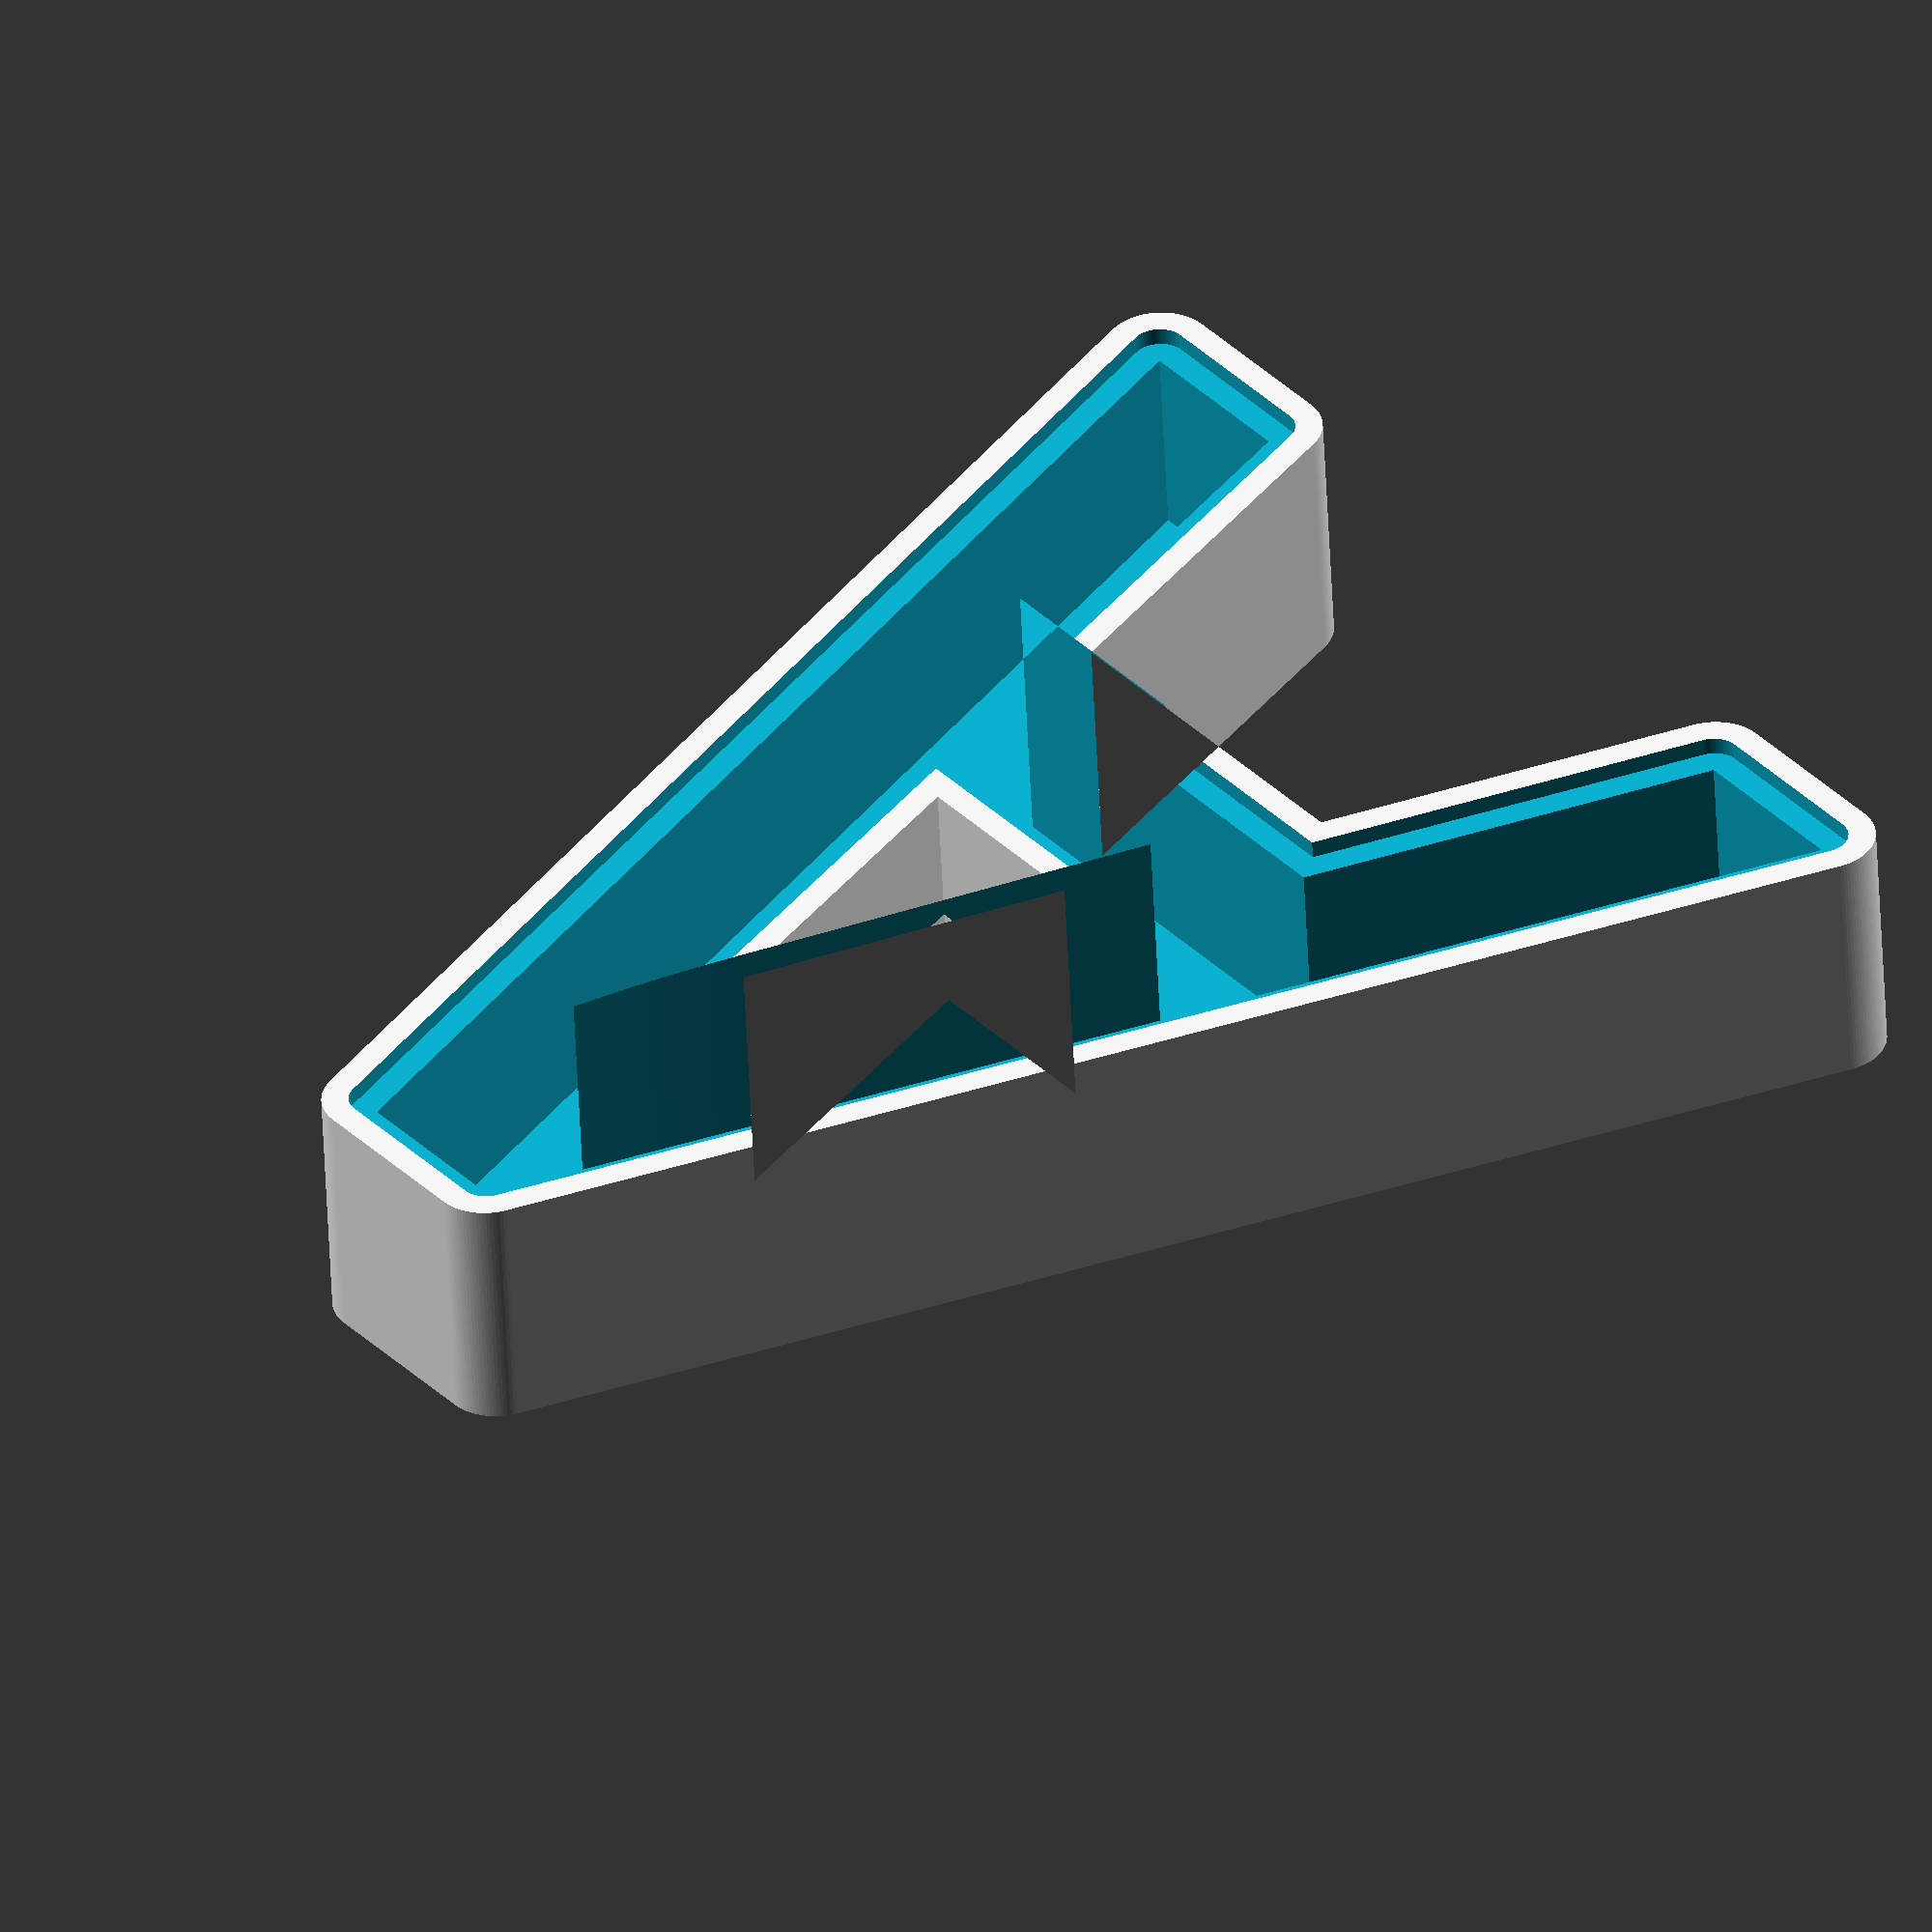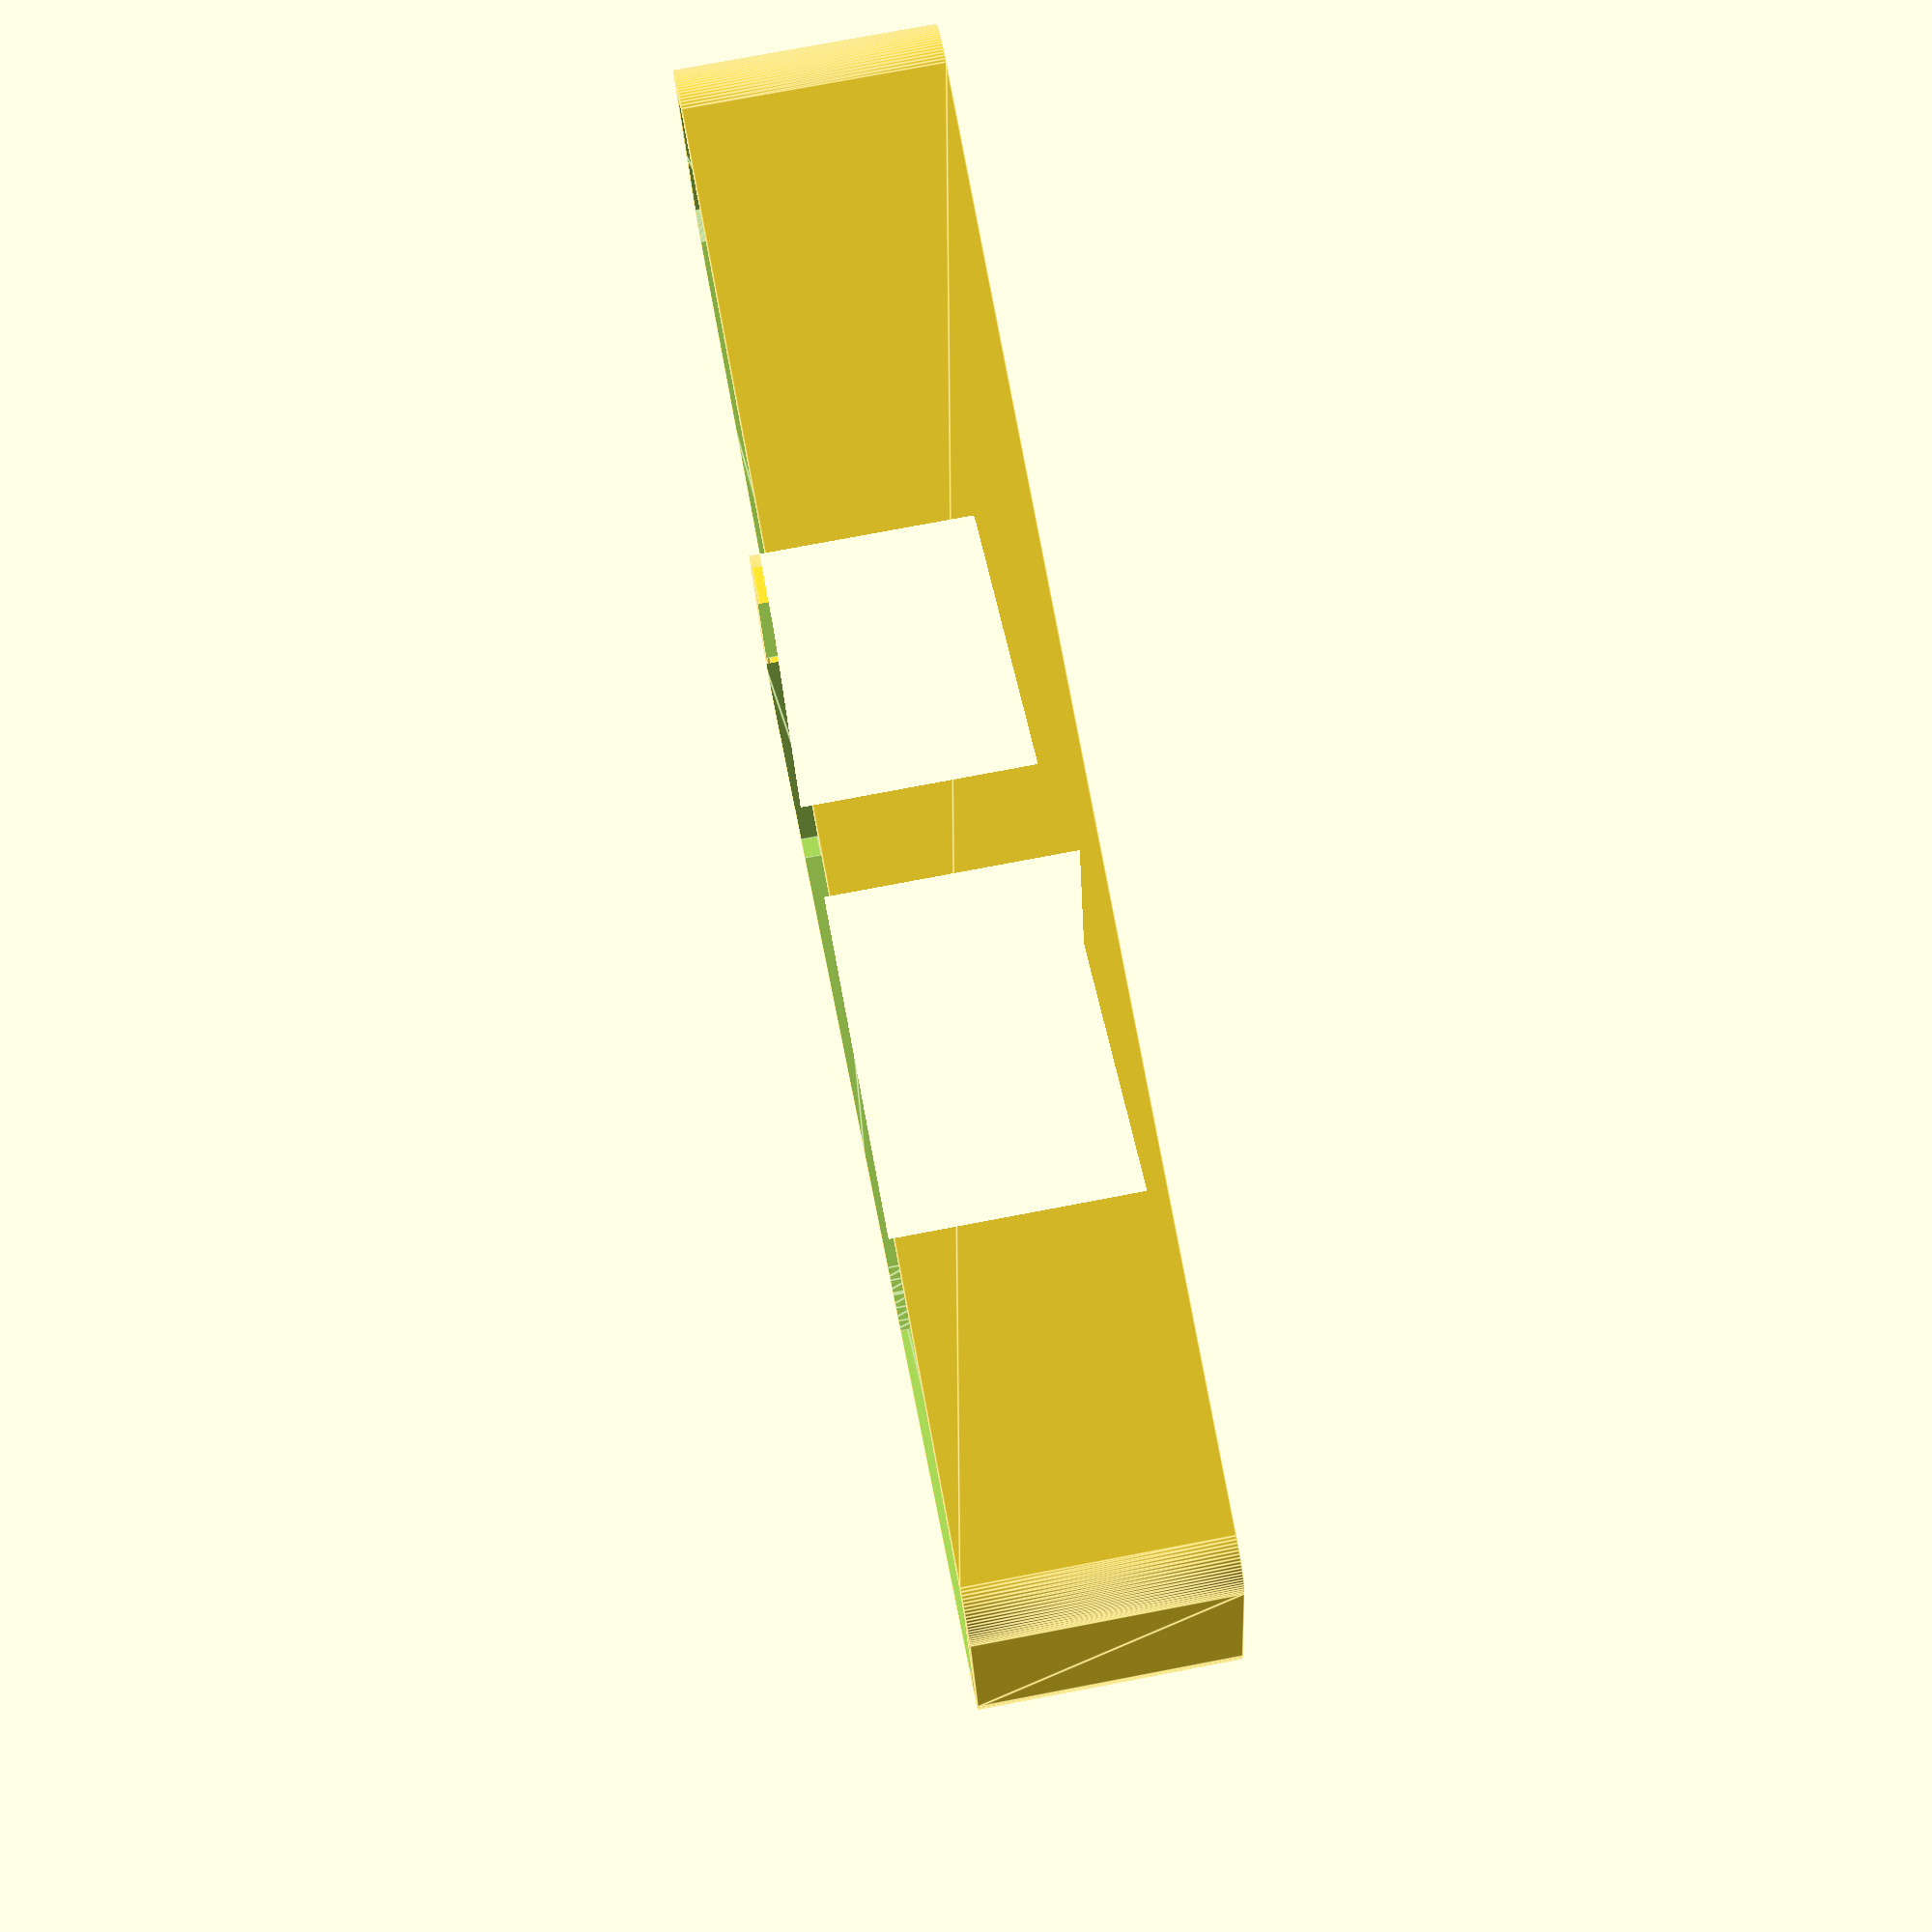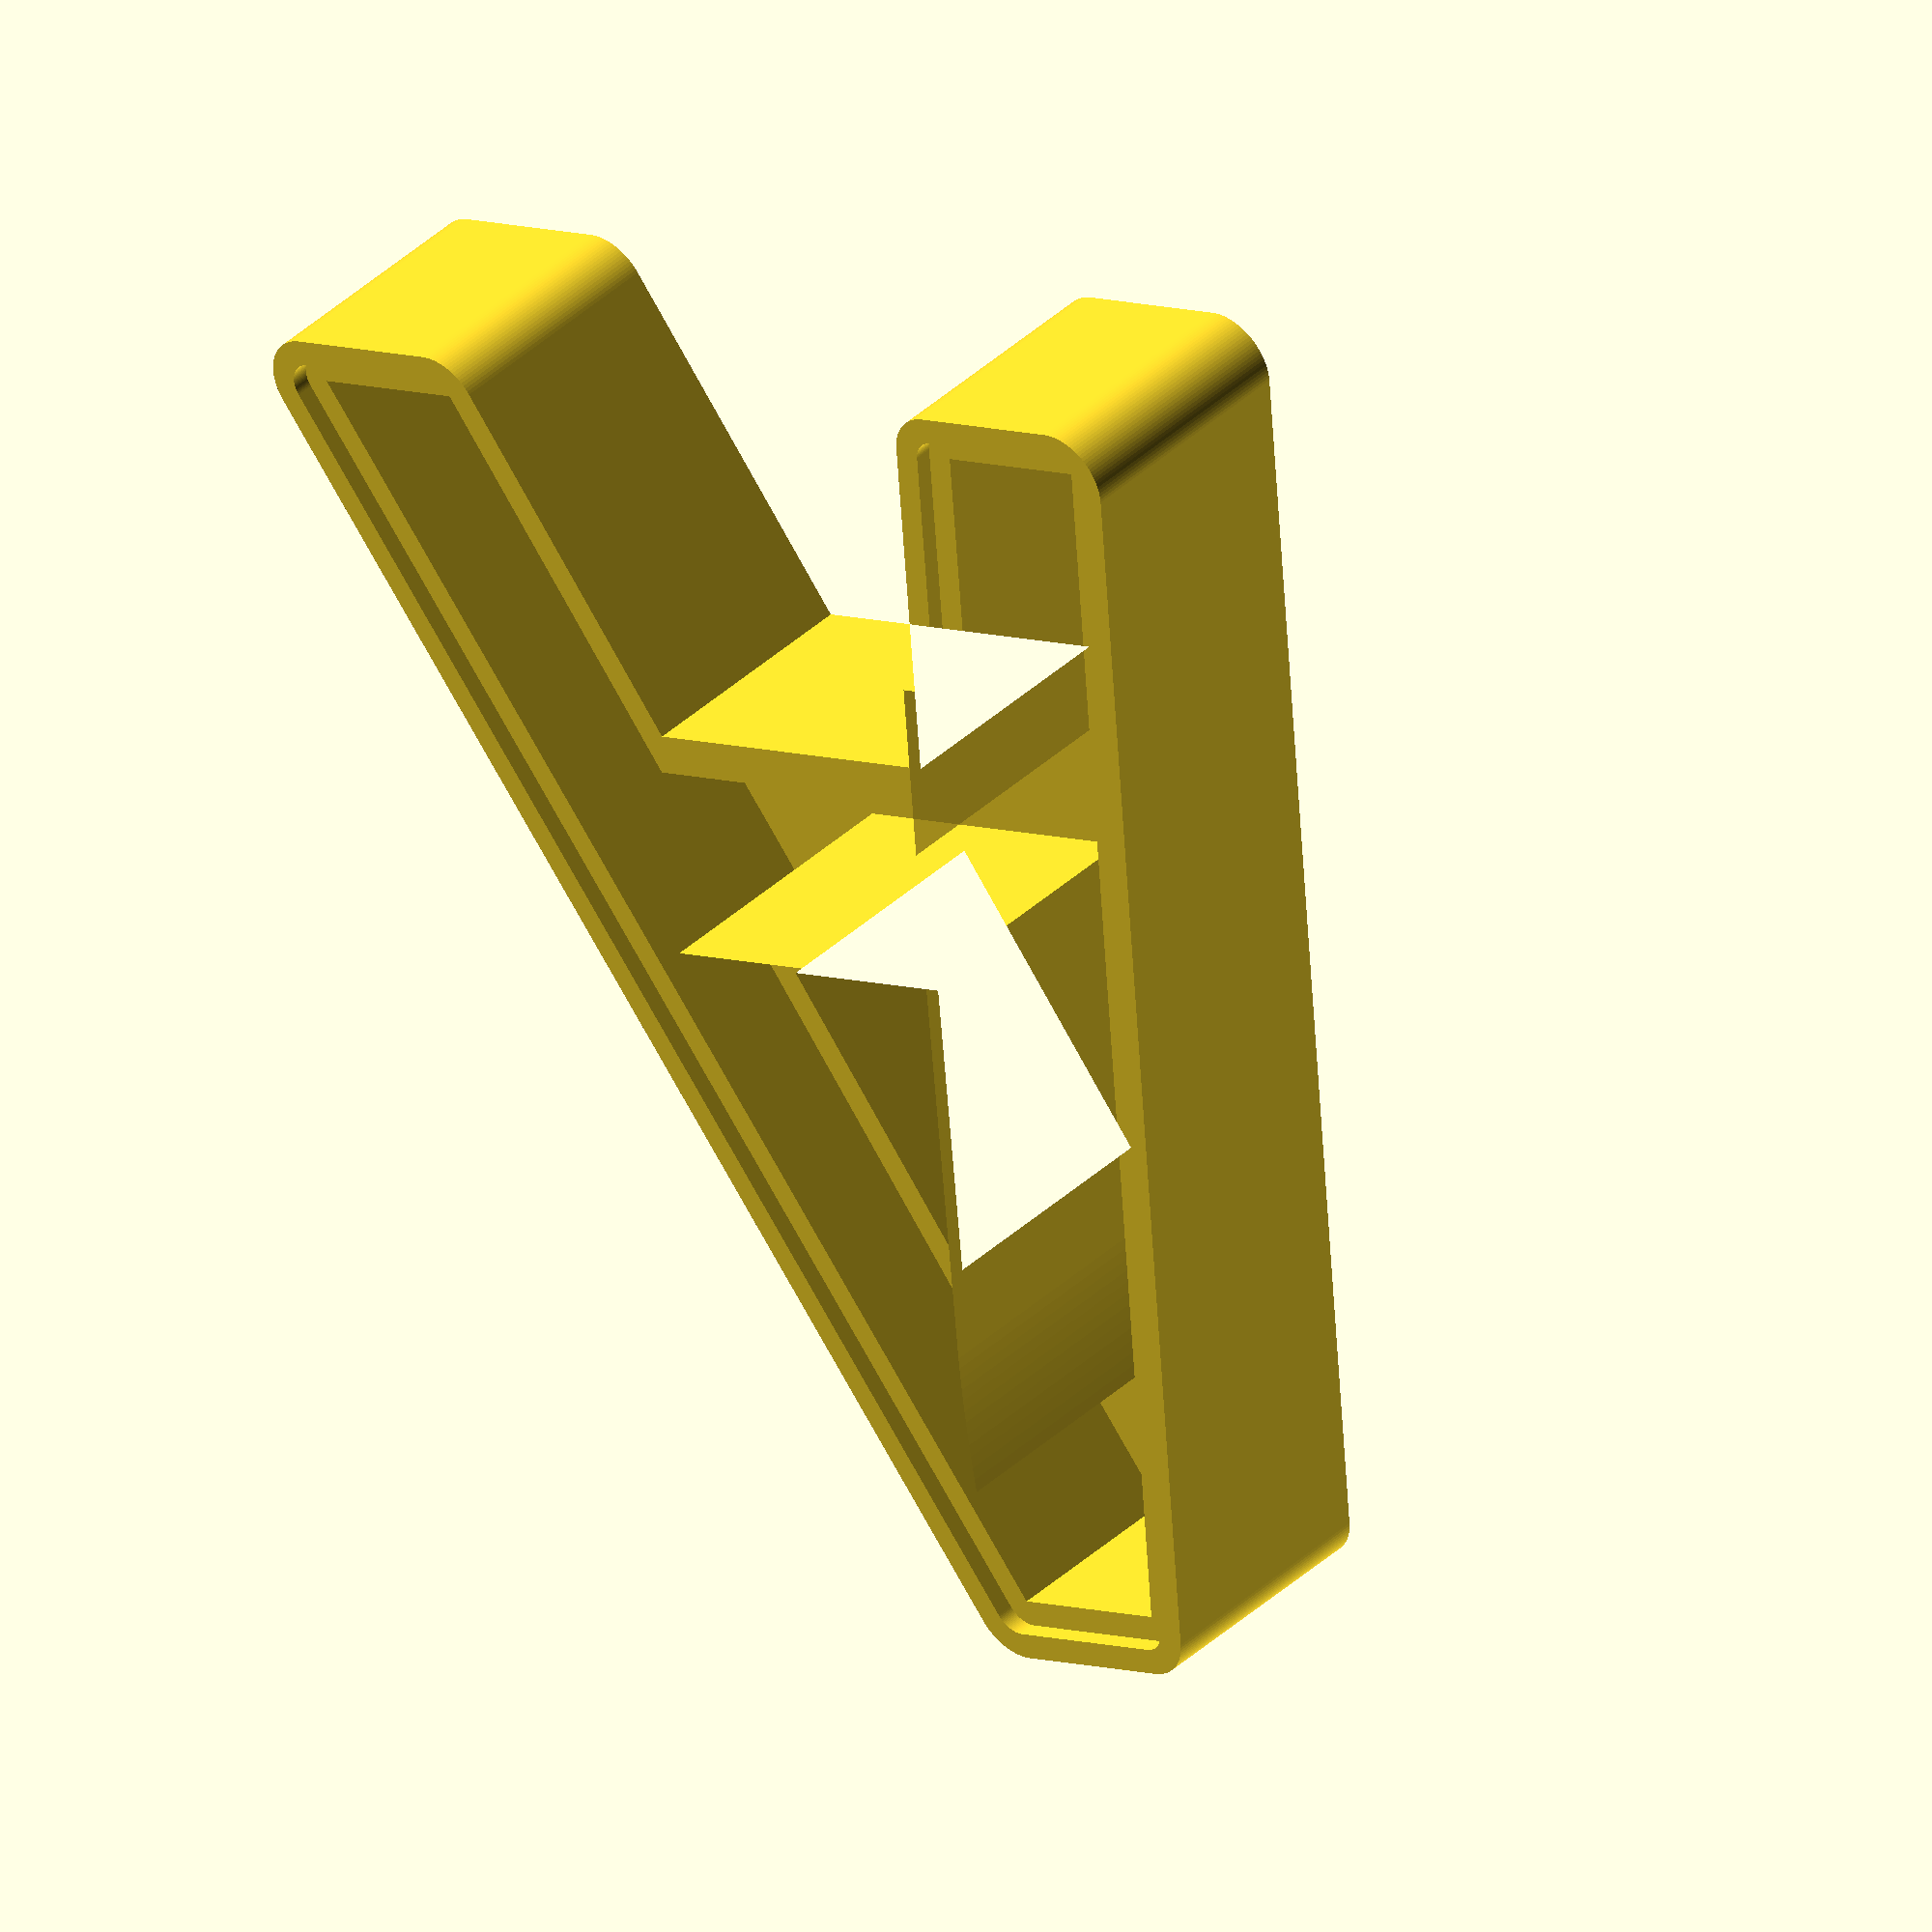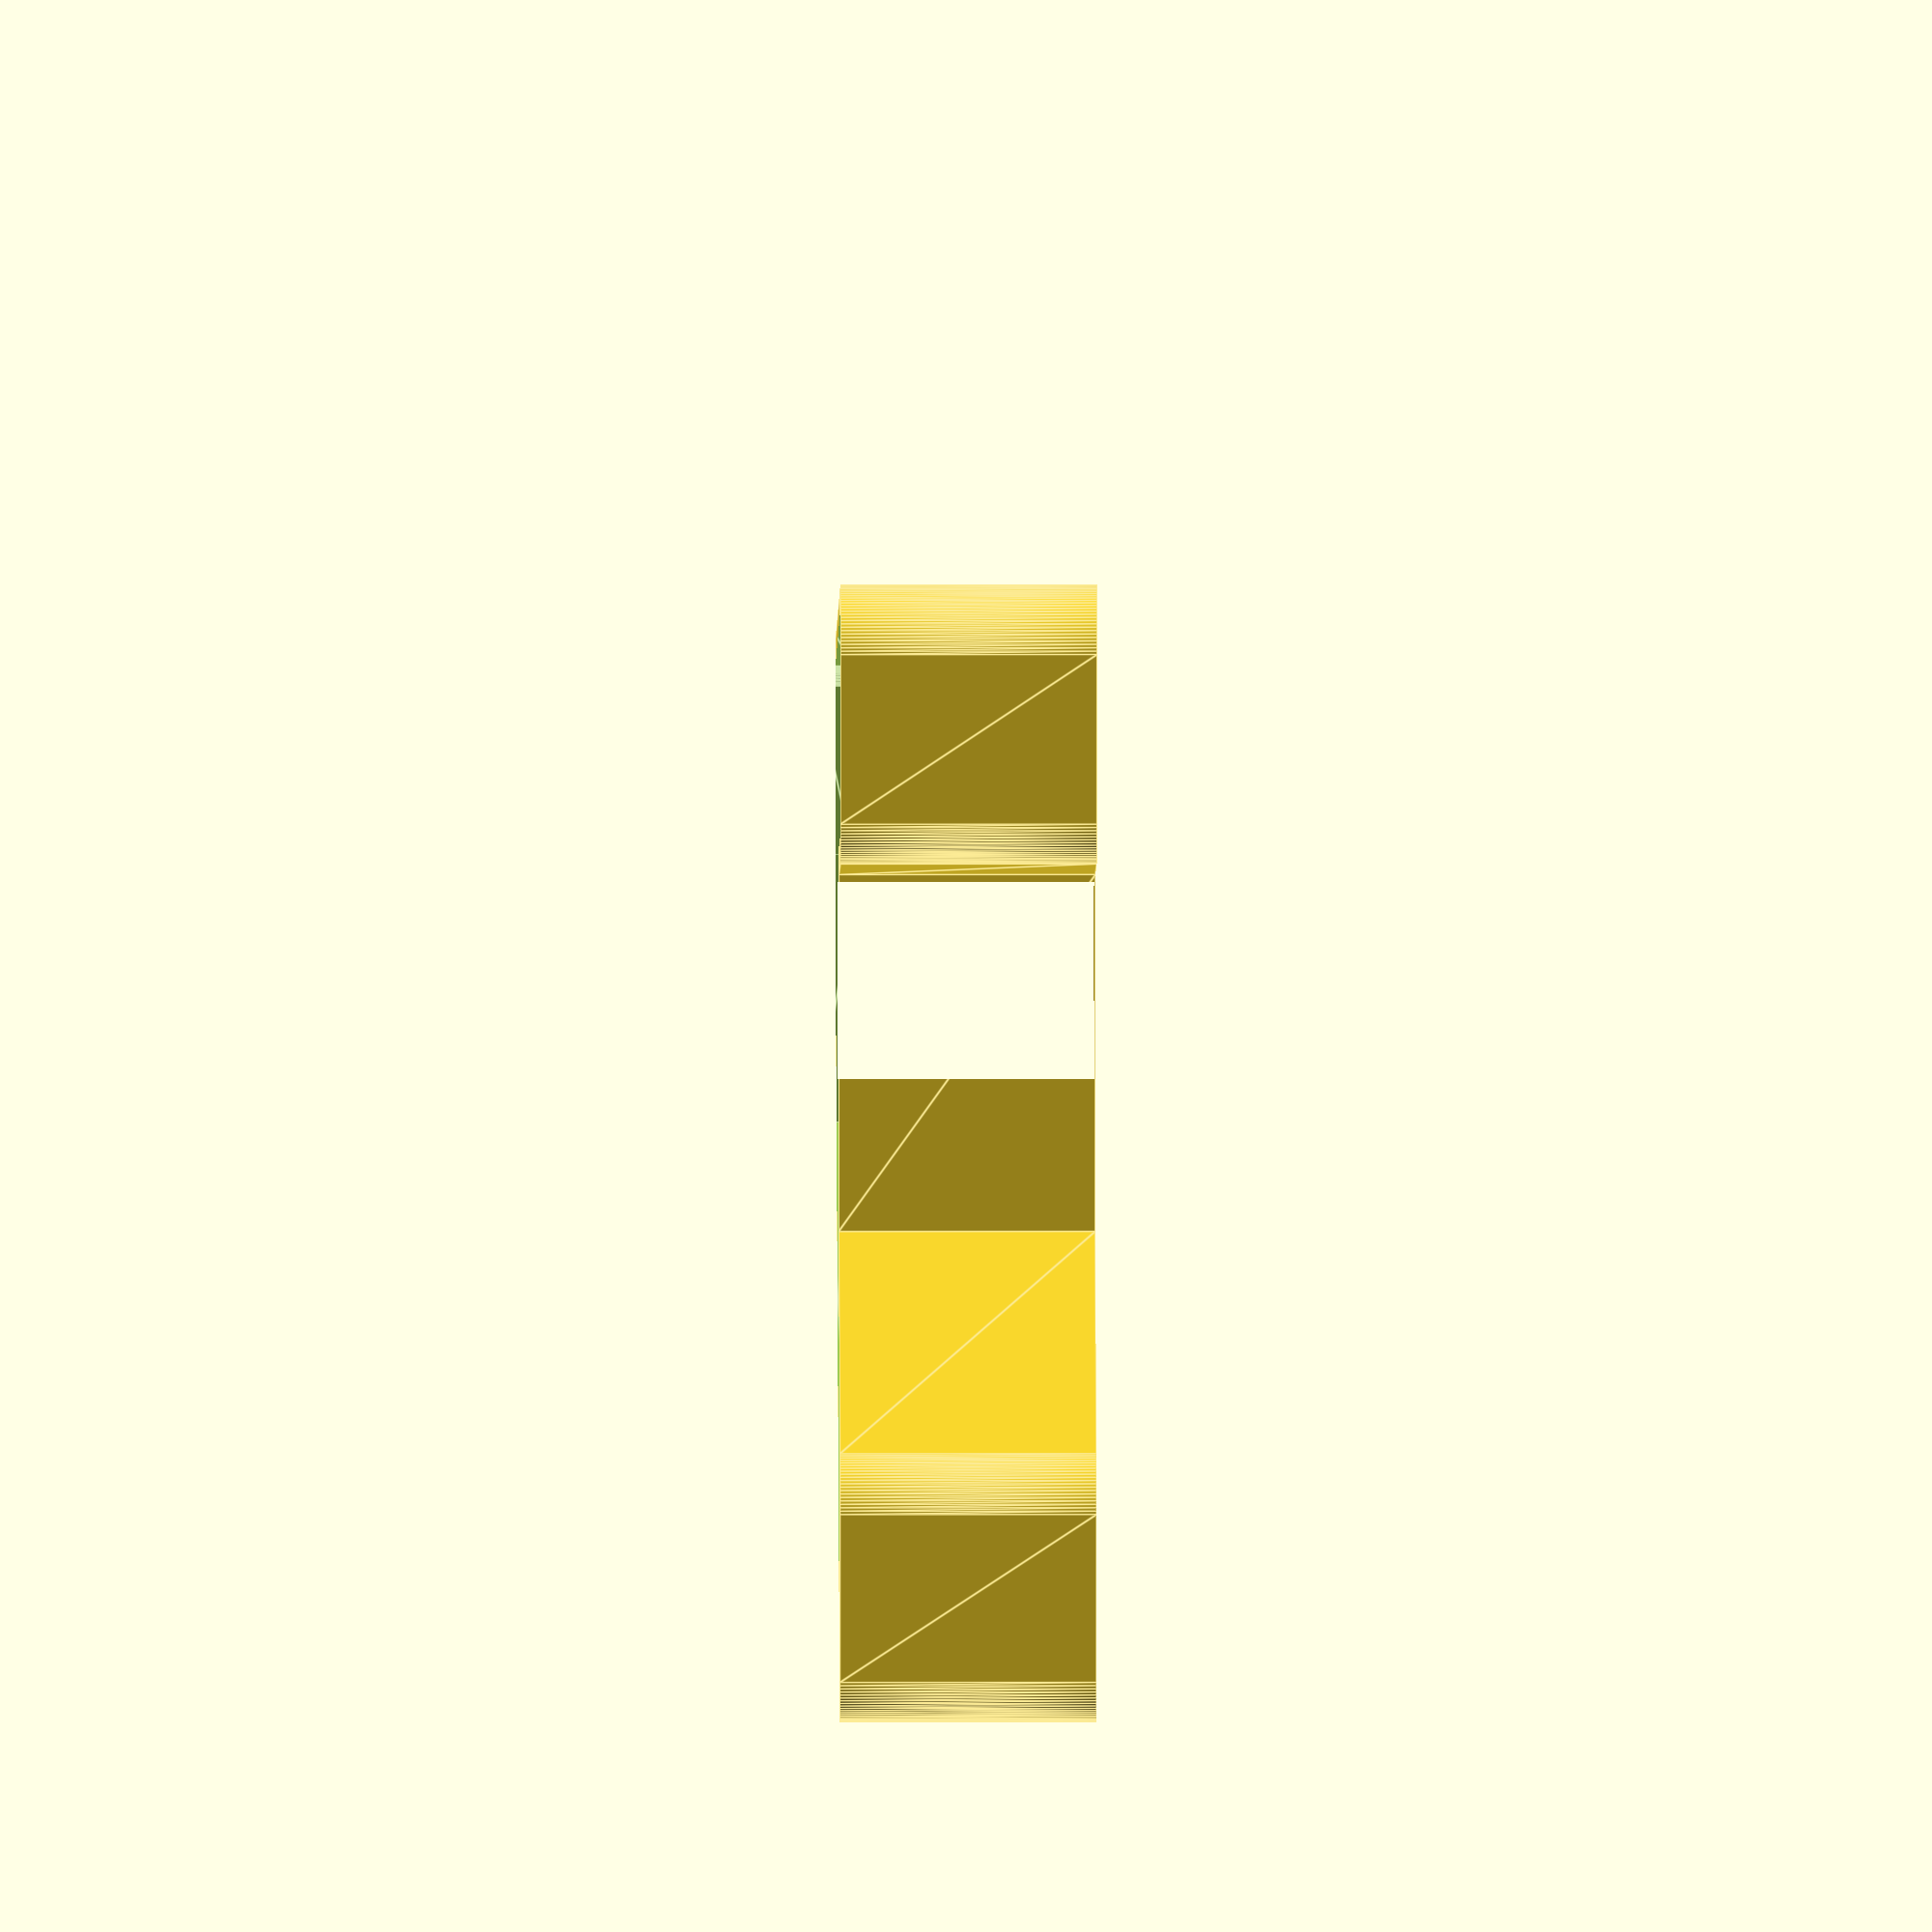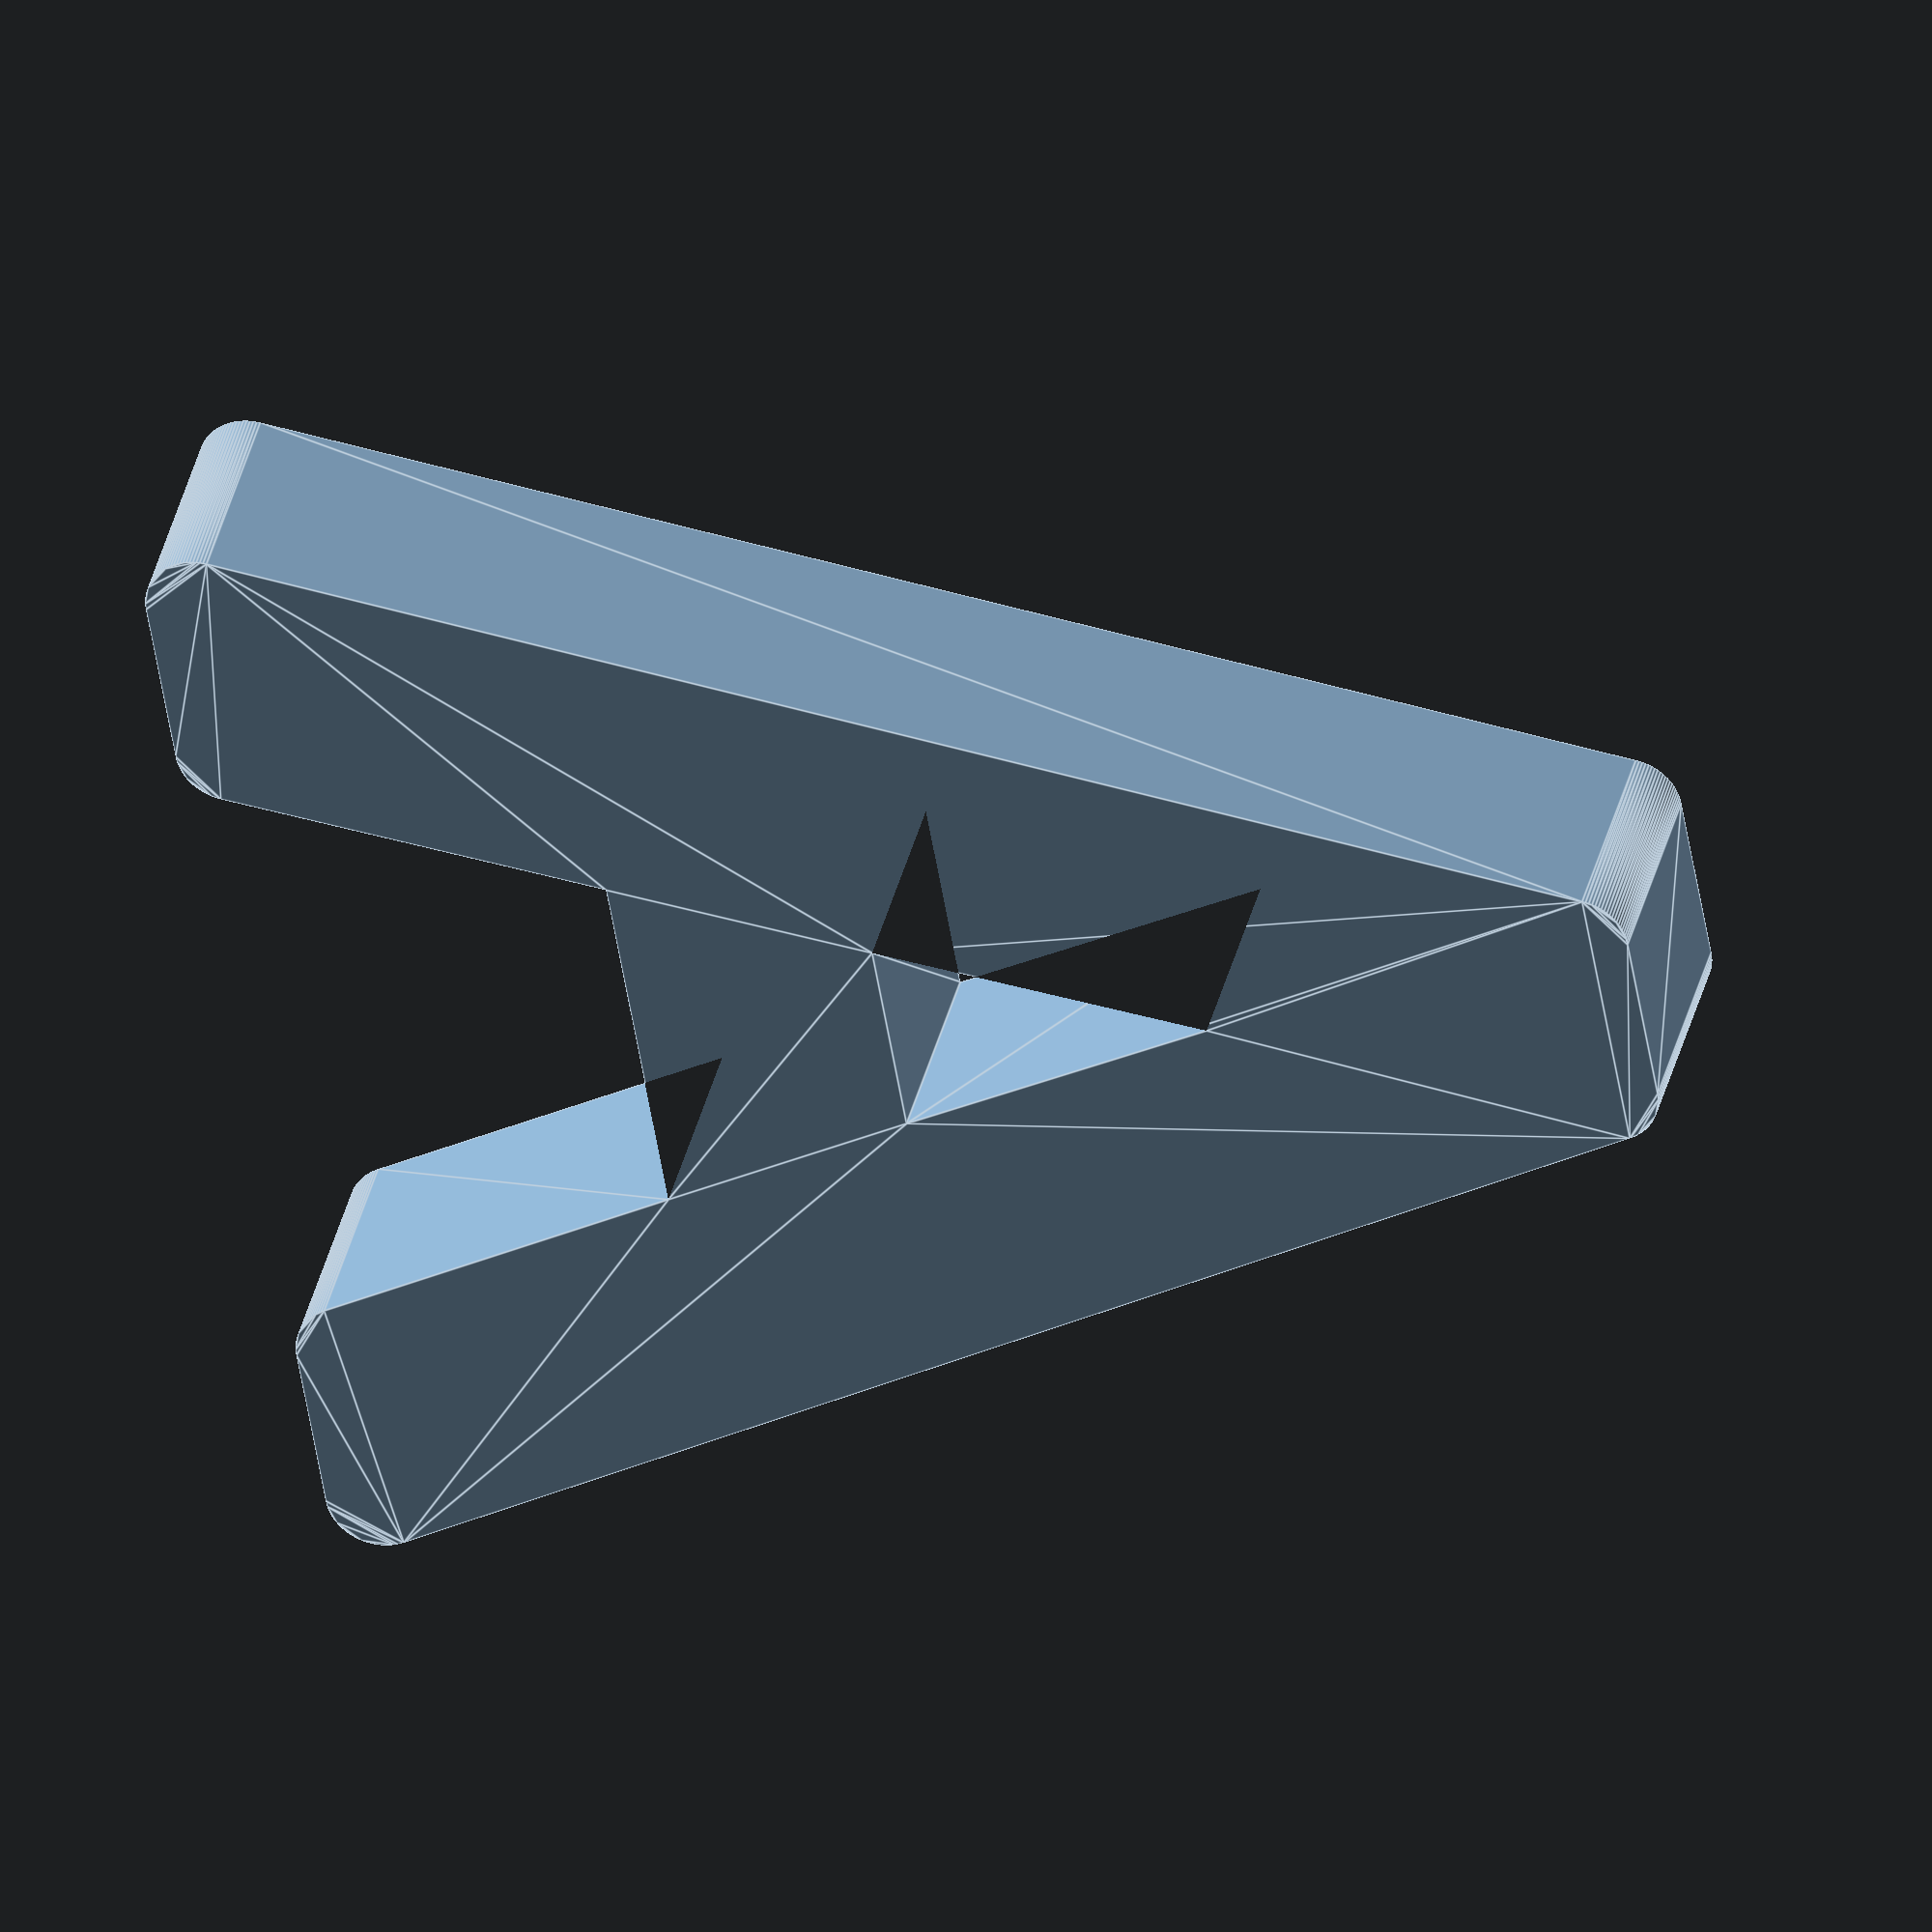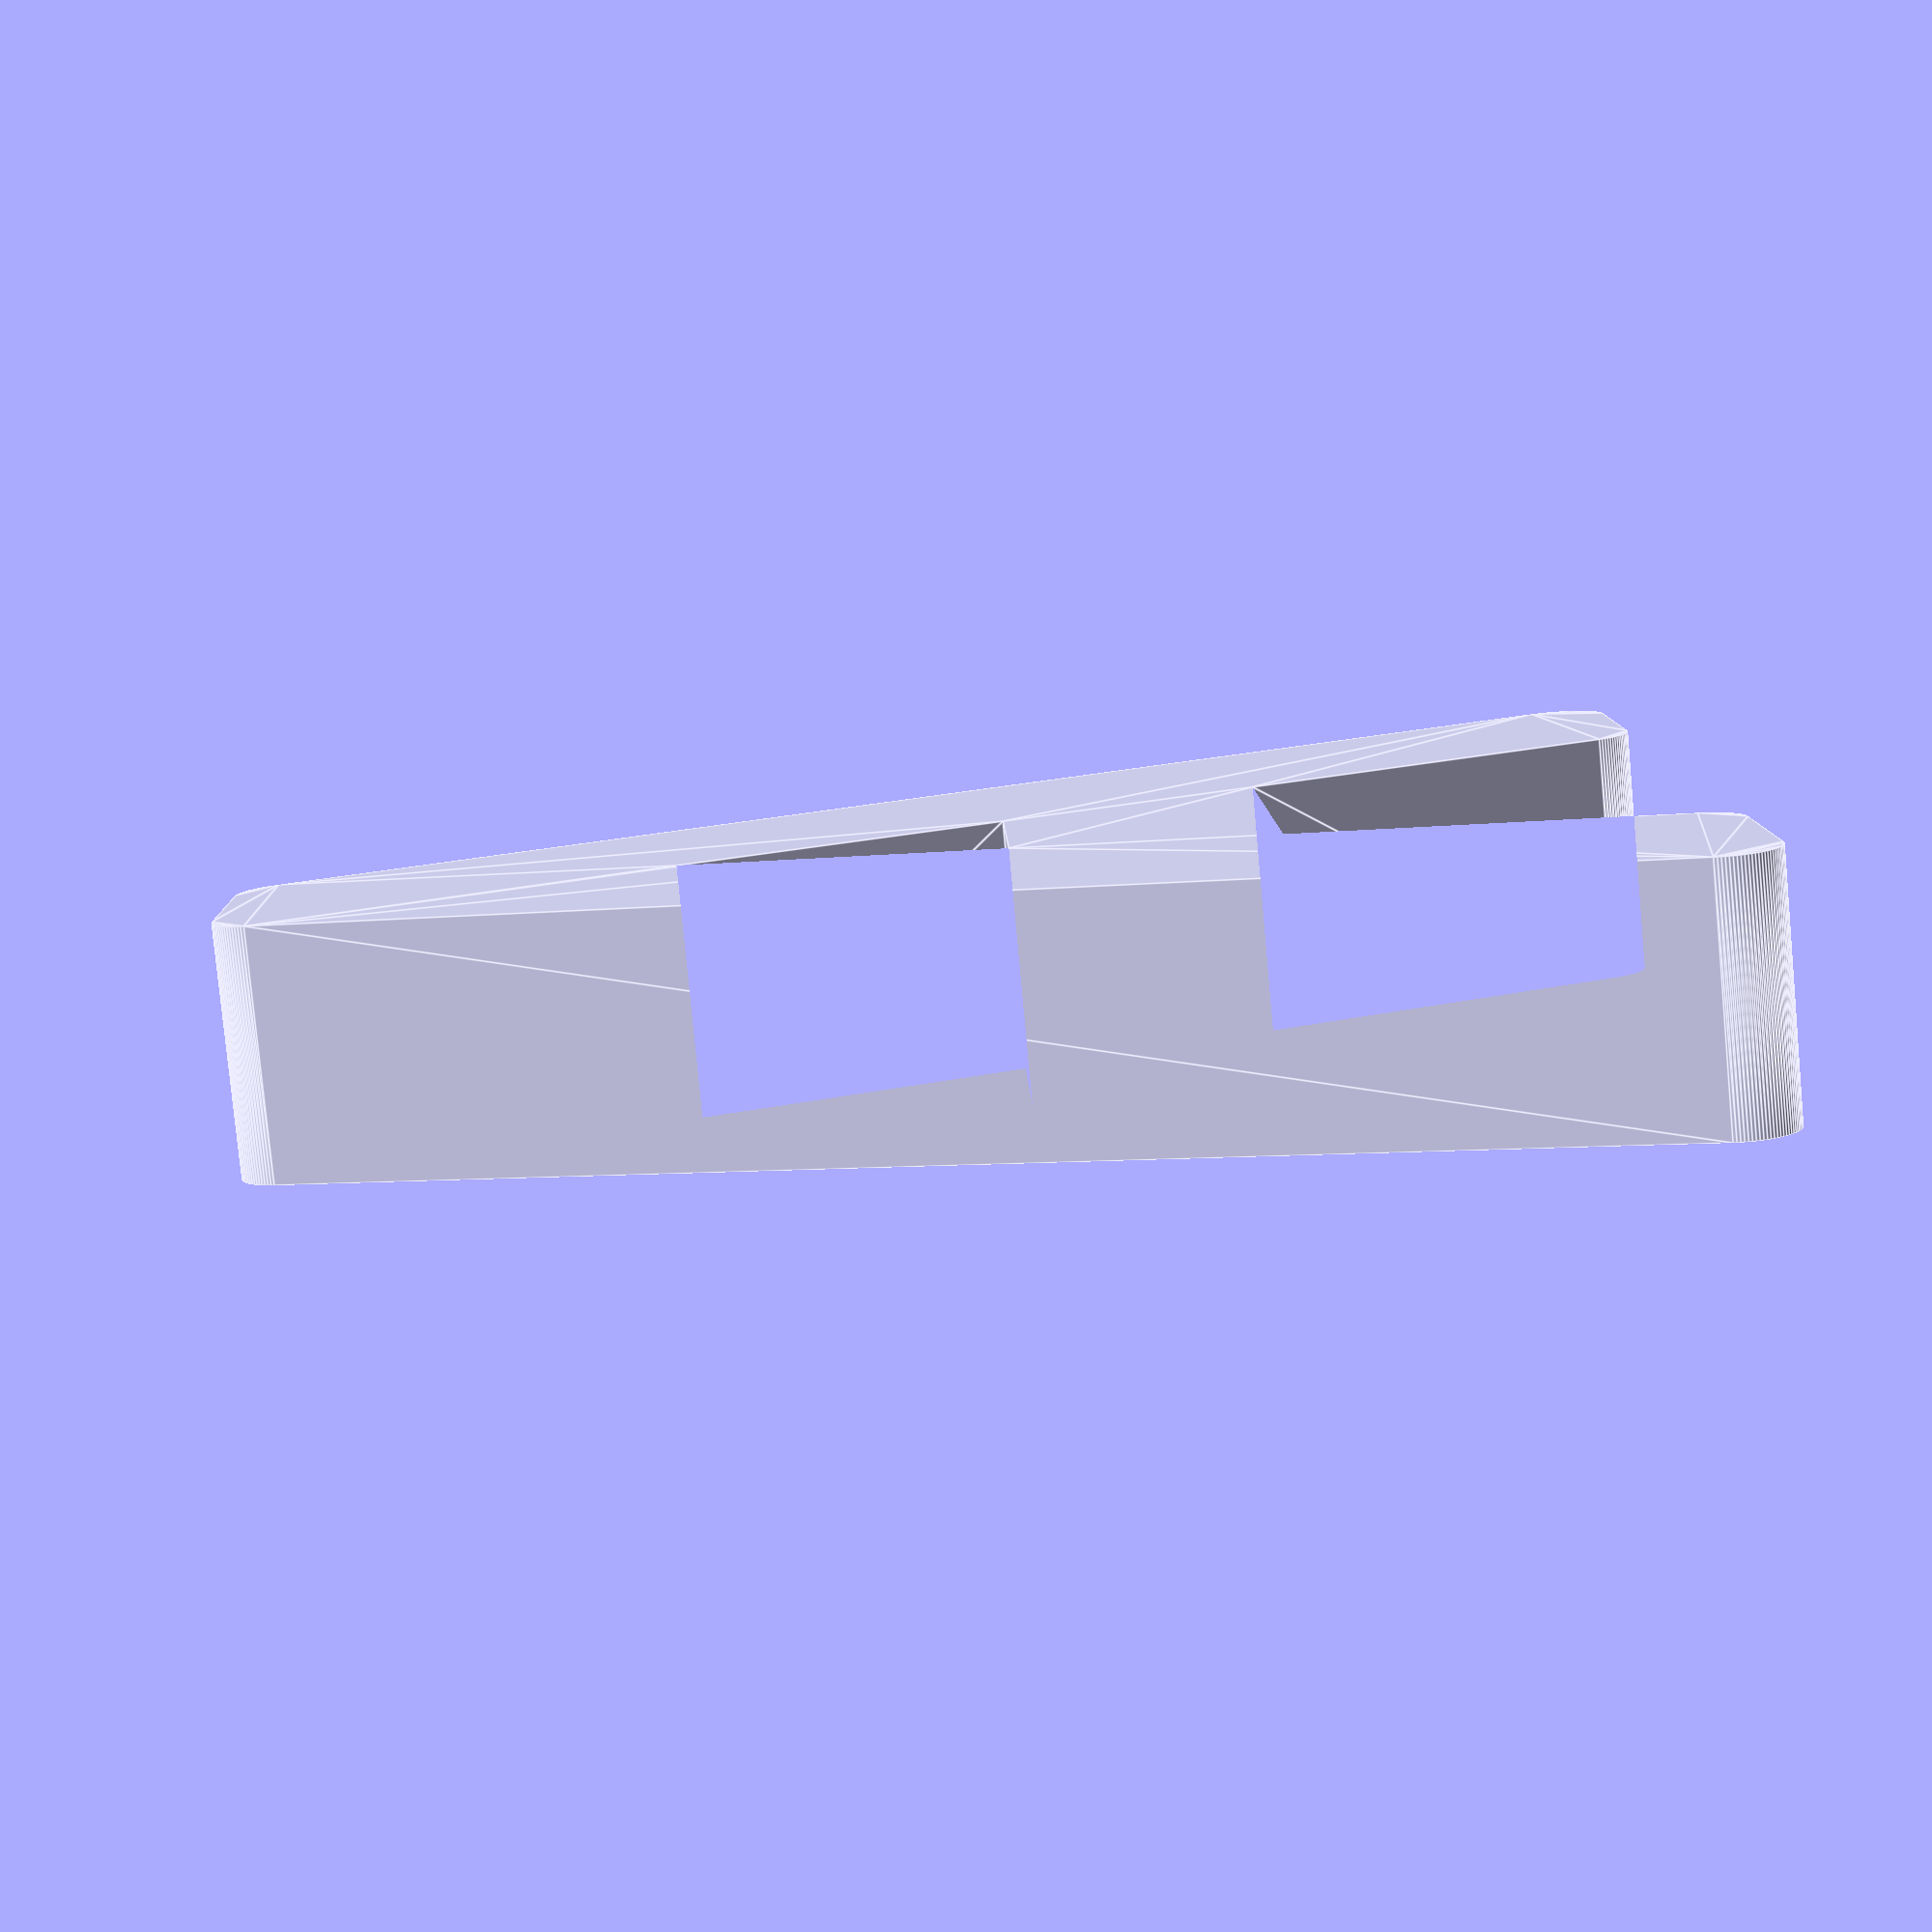
<openscad>

//Sign body maker V3 - bigclivedotcom
letter = "A"; //Sign character to make
style = "Noto Mono"; //See "Help" and "Font List"
size = 80; //Size of character (height)
depth = 14; //Depth of sign character
$fn=100; //Curve facets - higher is smoother
walls = 3; //Side wall thickness
base=2; //Base thickness (-1 for open back)
face = 1; //Face thickness
//Don't change variables below here
sized=size-(2*walls);
difference(){
     linear_extrude(height=depth)
	  minkowski(){
	  text(letter,sized,style);
	  circle(walls);
     }
//Lip for front face (half wall thickness)
     translate([0,0,depth-face])
	  linear_extrude(height=2*face)
	  minkowski(){
	  text(letter,sized,style);
	  circle(walls/2);
     }
//hollow core of letter
     translate([0,0,base])
	  linear_extrude(height=depth+2)
	  text(letter,sized,style);
}

</openscad>
<views>
elev=52.4 azim=231.7 roll=2.5 proj=o view=solid
elev=283.9 azim=77.1 roll=79.2 proj=p view=edges
elev=320.8 azim=157.5 roll=41.1 proj=o view=wireframe
elev=172.7 azim=98.8 roll=90.2 proj=o view=edges
elev=145.6 azim=99.9 roll=347.9 proj=o view=edges
elev=260.8 azim=271.2 roll=354.7 proj=p view=edges
</views>
